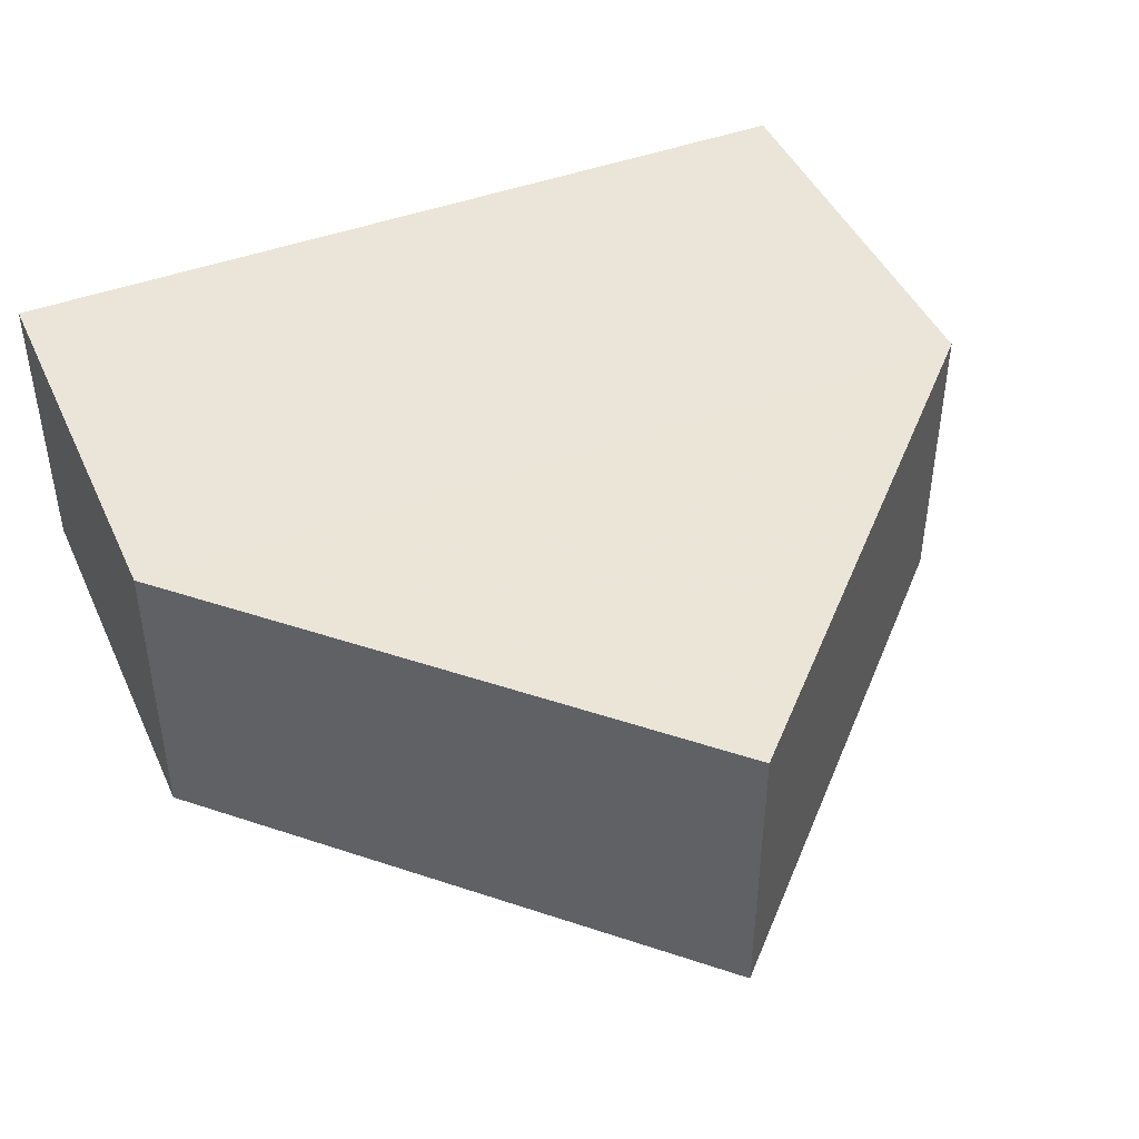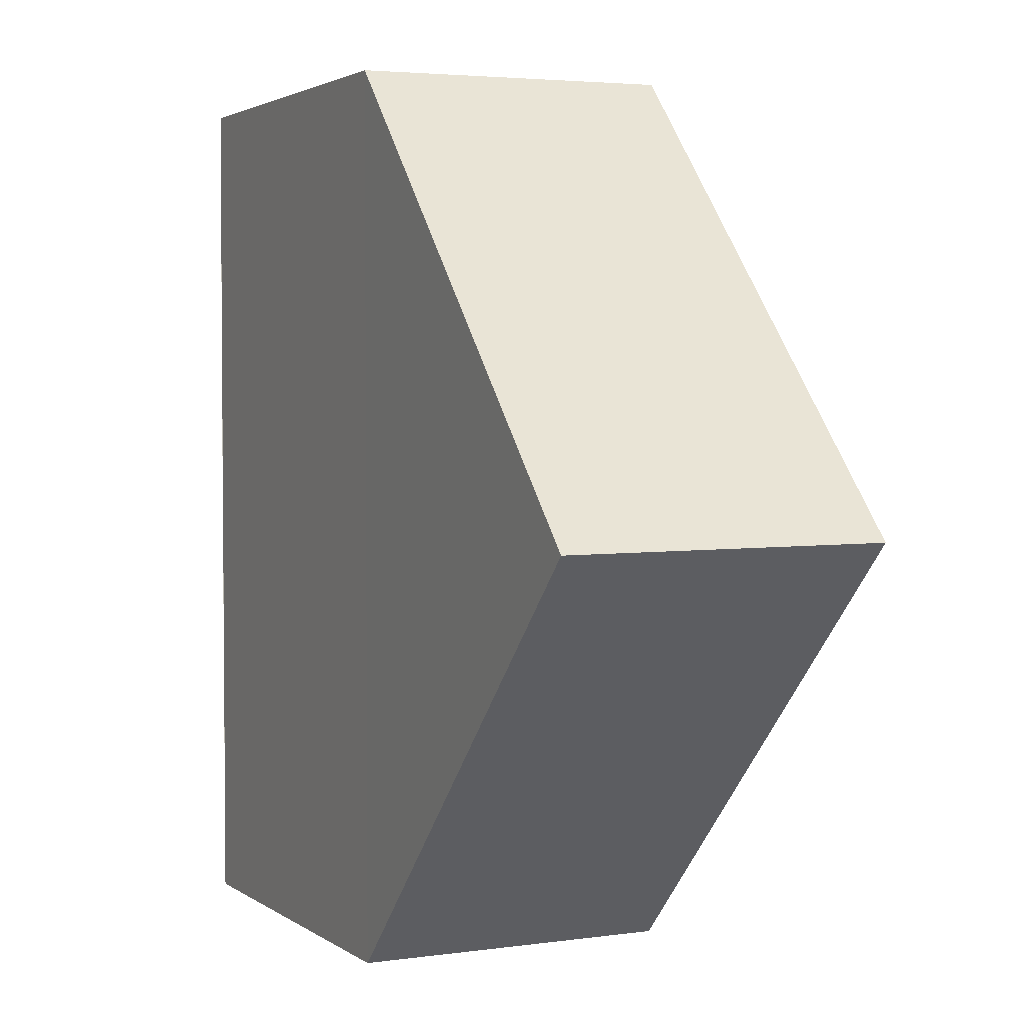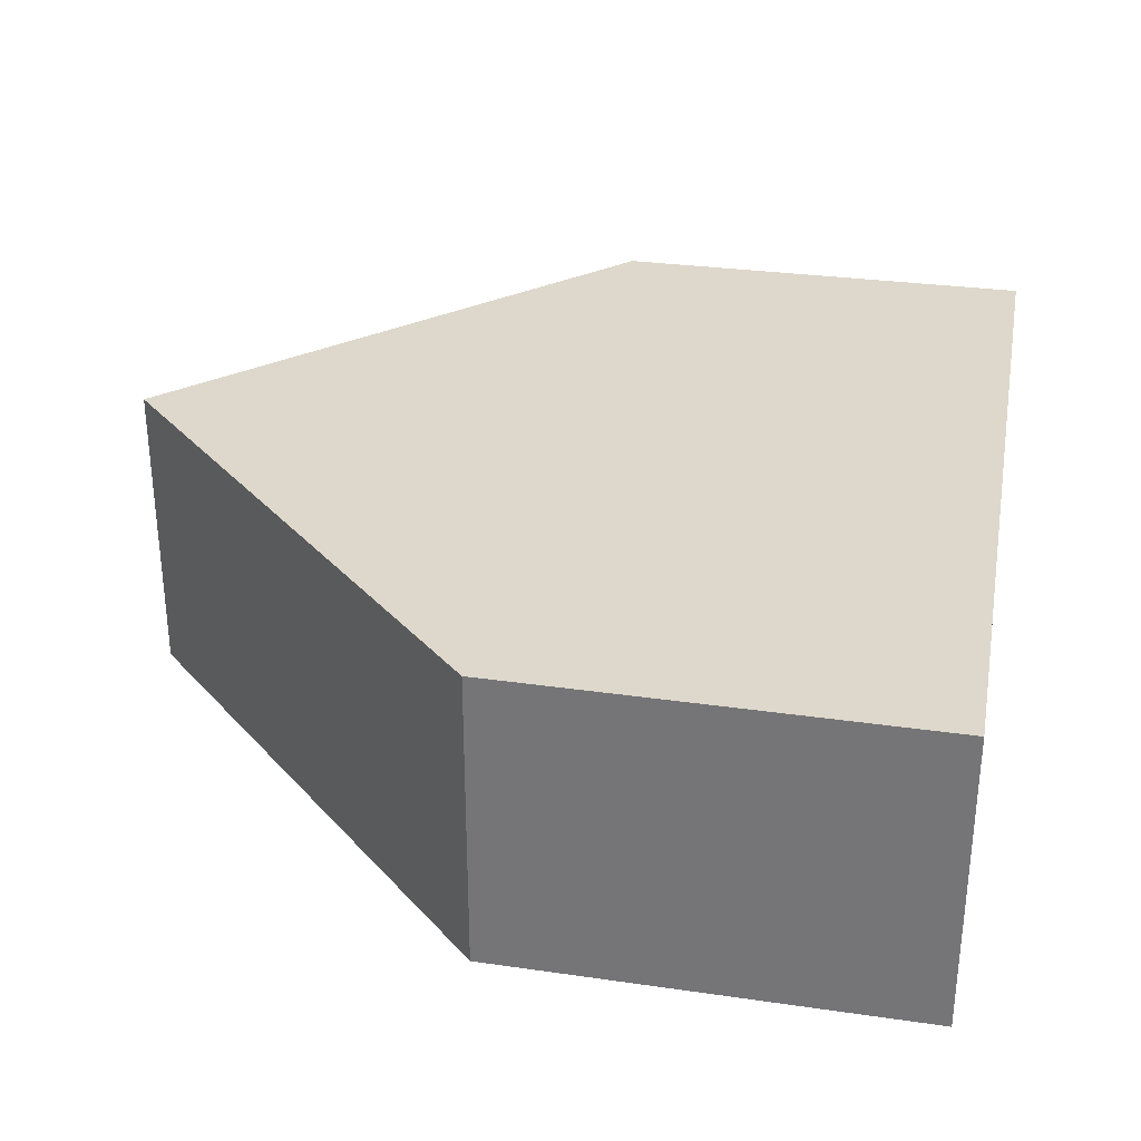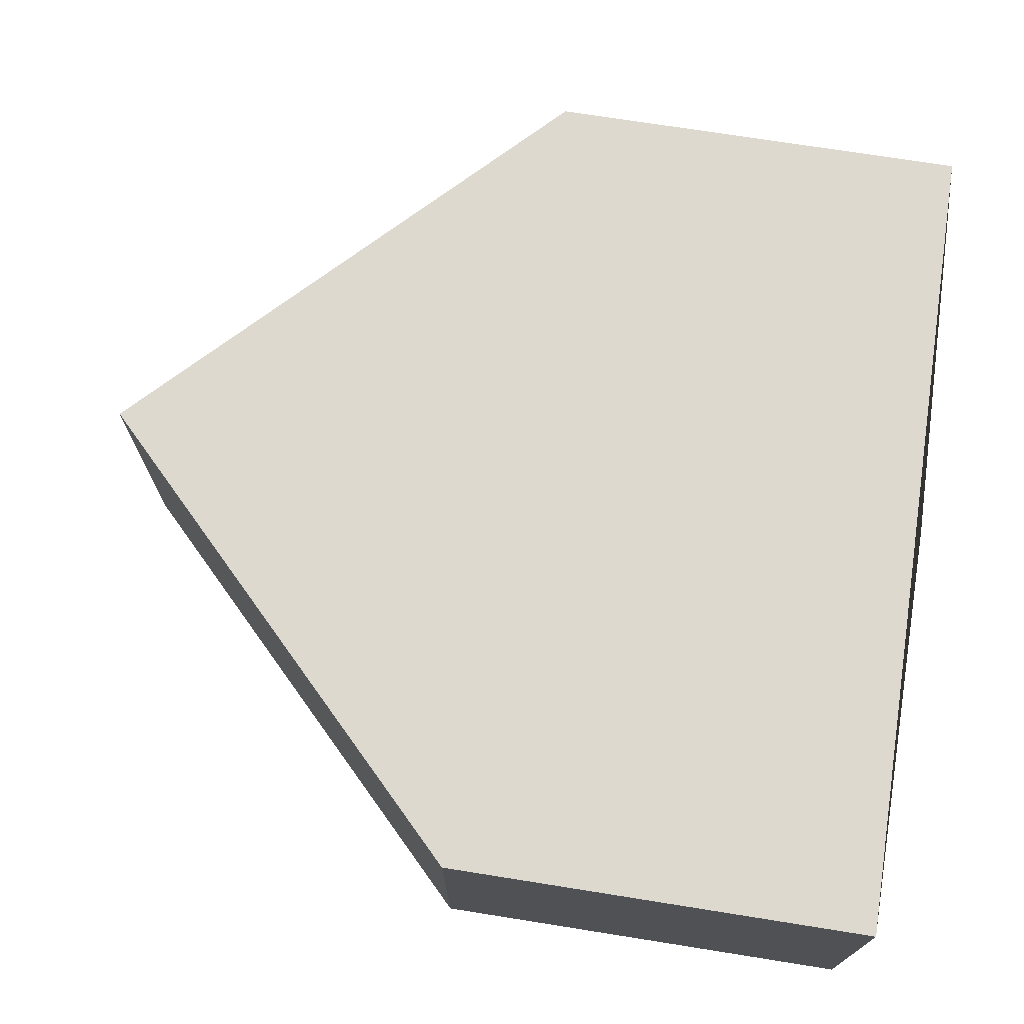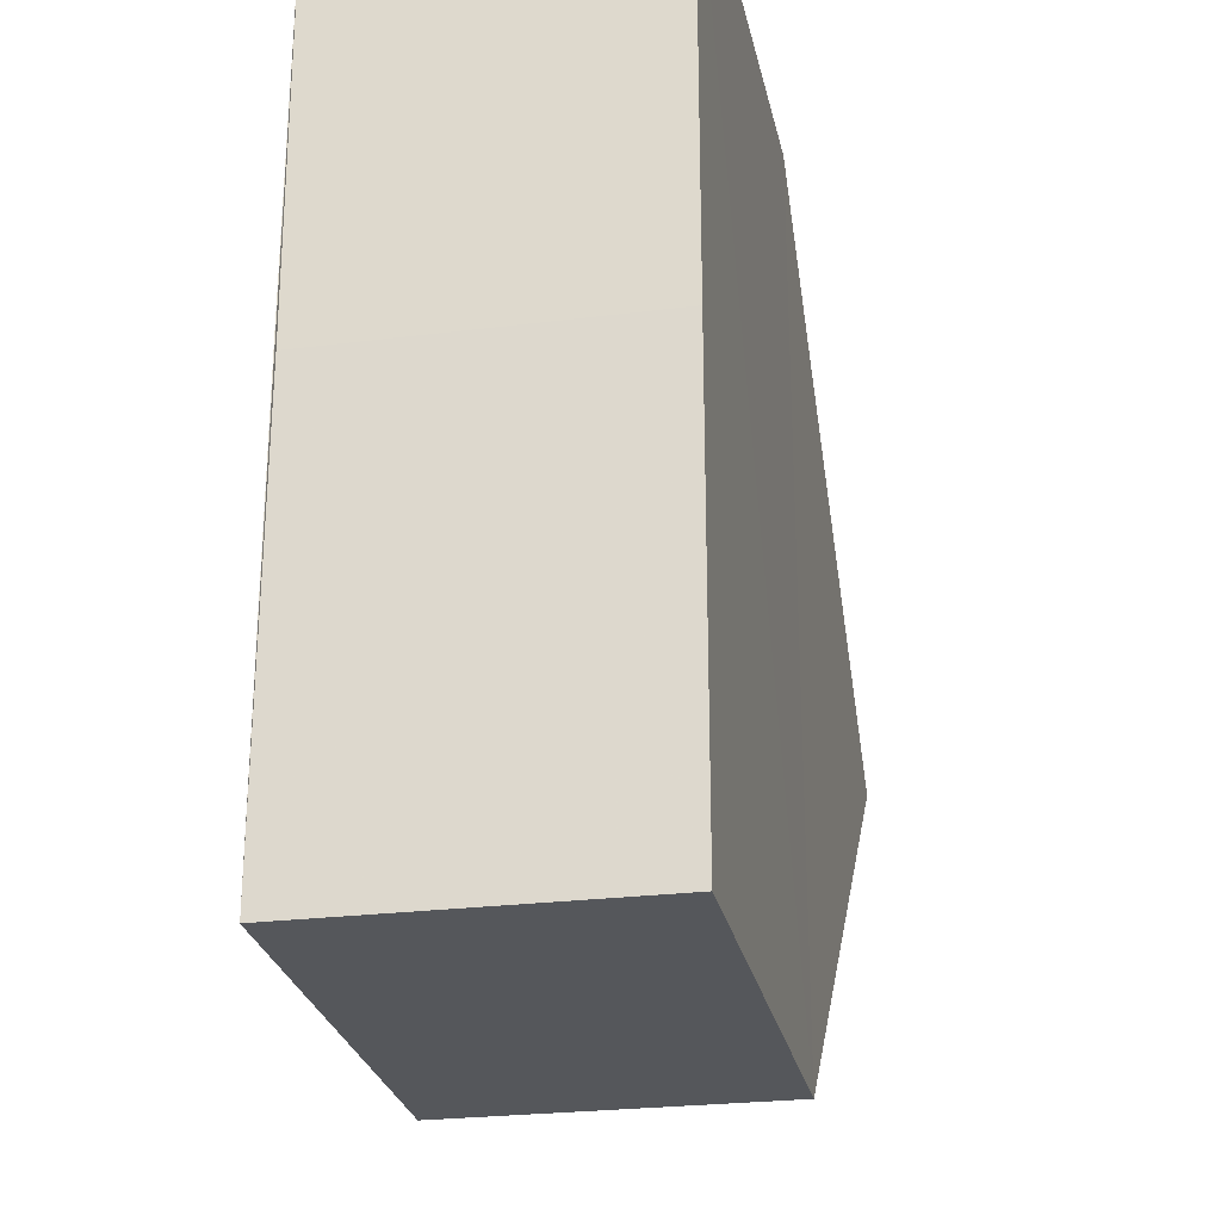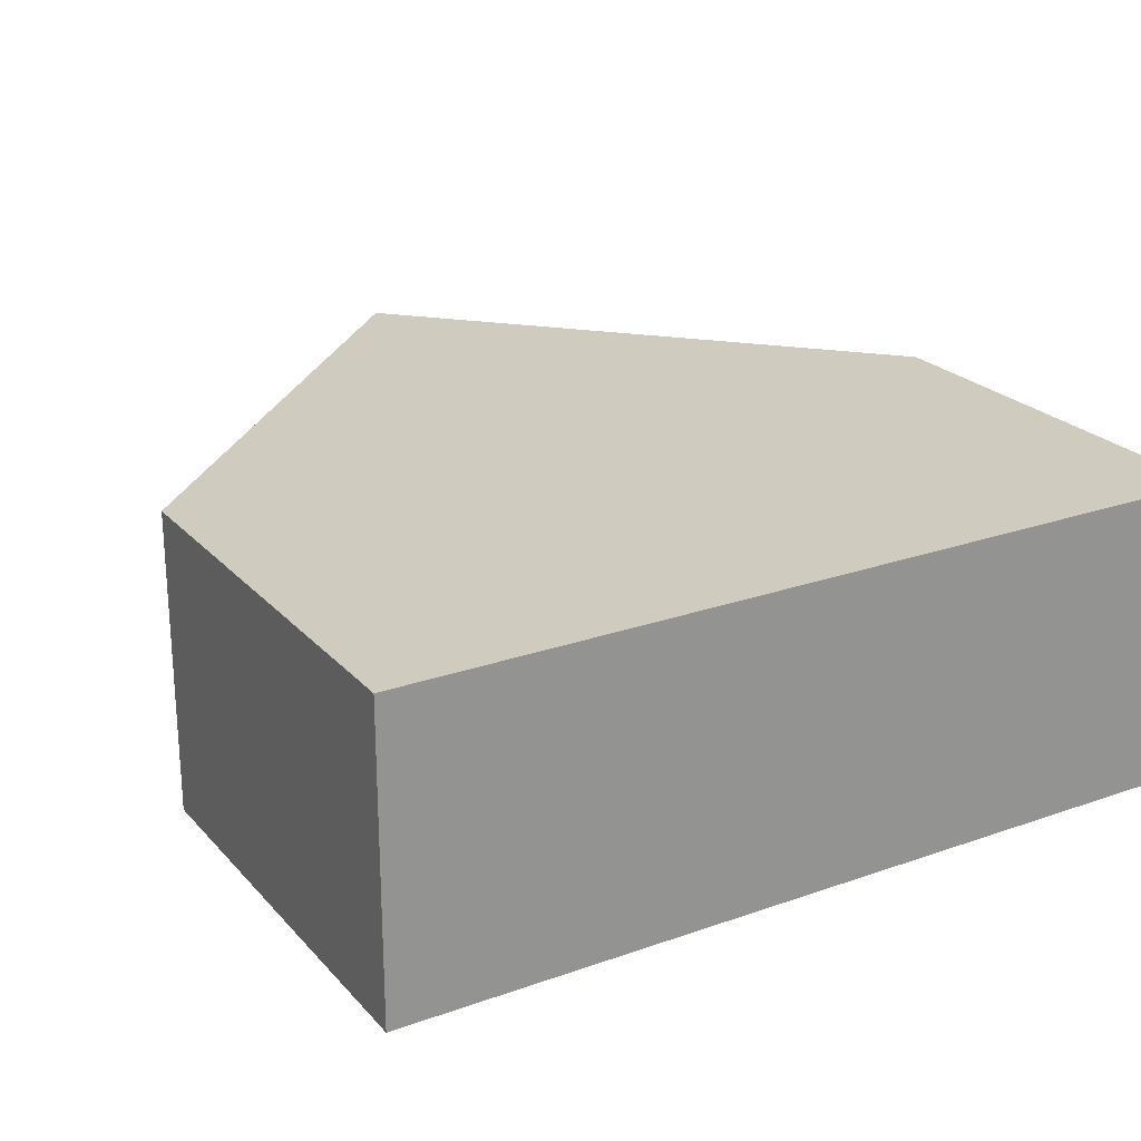
<metadata>
{"format":"obj","ext":"obj","renderer":"f3d","projection":"perspective","resolution":1024,"background":"white","views":[{"elev":44.5,"azim":-113.4,"up":"+Z"},{"elev":3.3,"azim":-115.1,"up":"+Y"},{"elev":31.4,"azim":11.1,"up":"+Z"},{"elev":71.6,"azim":9.1,"up":"+Z"},{"elev":-27.1,"azim":102.0,"up":"+Y"},{"elev":23.8,"azim":59.6,"up":"+Z"}]}
</metadata>
<code>
o 218
v 2244 1879 7.269
v 2244 1879 7.262
v 2244 1879 7.262
v 2244 1879 7.262
v 2244 1879 7.262
v 2244 1879 7.262
v 2244 1879 7.269
v 2244 1879 7.269
v 2244 1879 7.269
v 2244 1879 7.269
v 2244 1879 7.262
v 2244 1879 7.262
v 2244 1879 7.269
v 2244 1879 7.262
v 2244 1879 7.262
v 2244 1879 7.269
v 2244 1879 7.262
v 2244 1879 7.262
v 2244 1879 7.262
v 2244 1879 7.269
v 2244 1879 7.269
v 2244 1879 7.269
v 2244 1879 7.262
v 2244 1879 7.269
v 2244 1879 7.269
v 2244 1879 7.262
v 2244 1879 7.269
v 2244 1879 7.269
v 2244 1879 7.262
v 2244 1879 7.269
f 1 2 3
f 4 3 2
f 5 1 6
f 7 4 8
f 9 2 10
f 6 11 12
f 13 11 14
f 15 16 12
f 15 17 18
f 17 9 19
f 20 19 9
f 21 20 22
f 21 23 24
f 8 25 24
f 26 25 27
f 19 28 29
f 4 28 30
f 1 30 28

</code>
